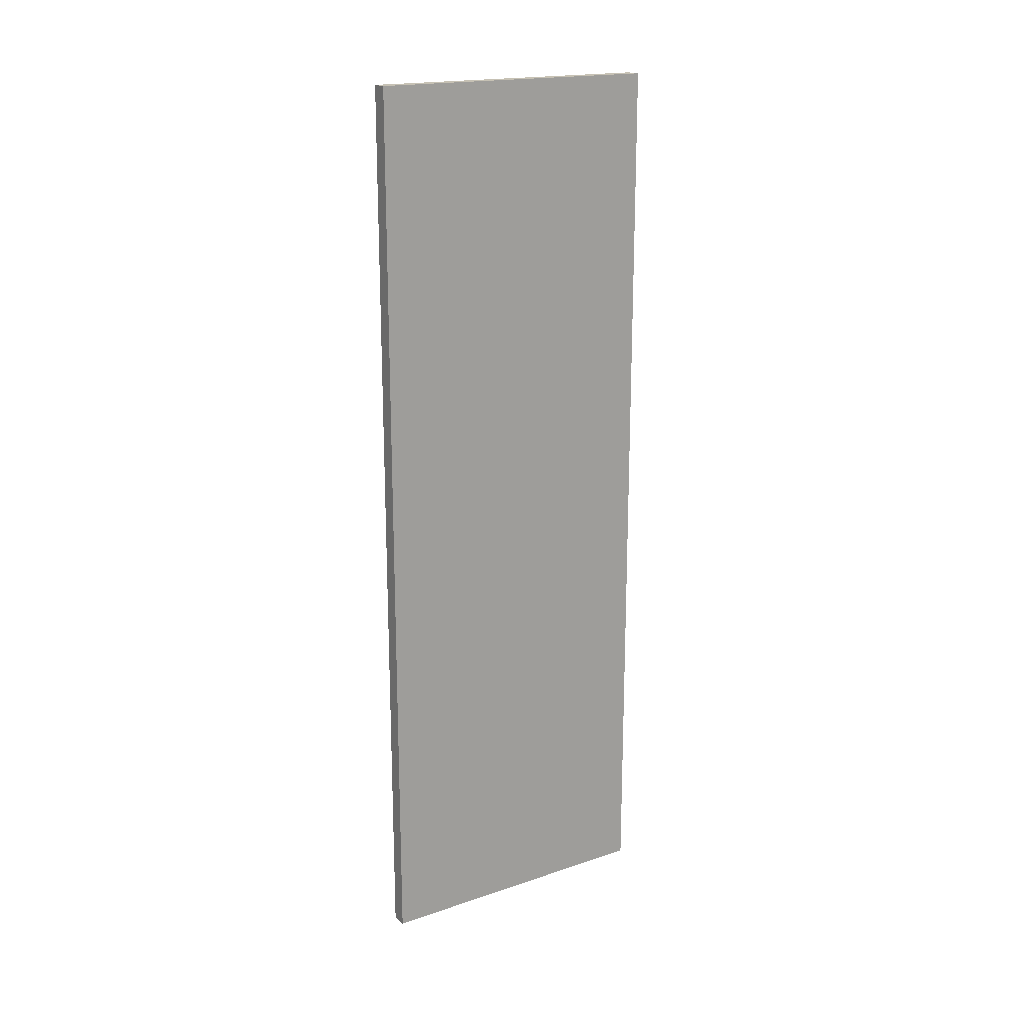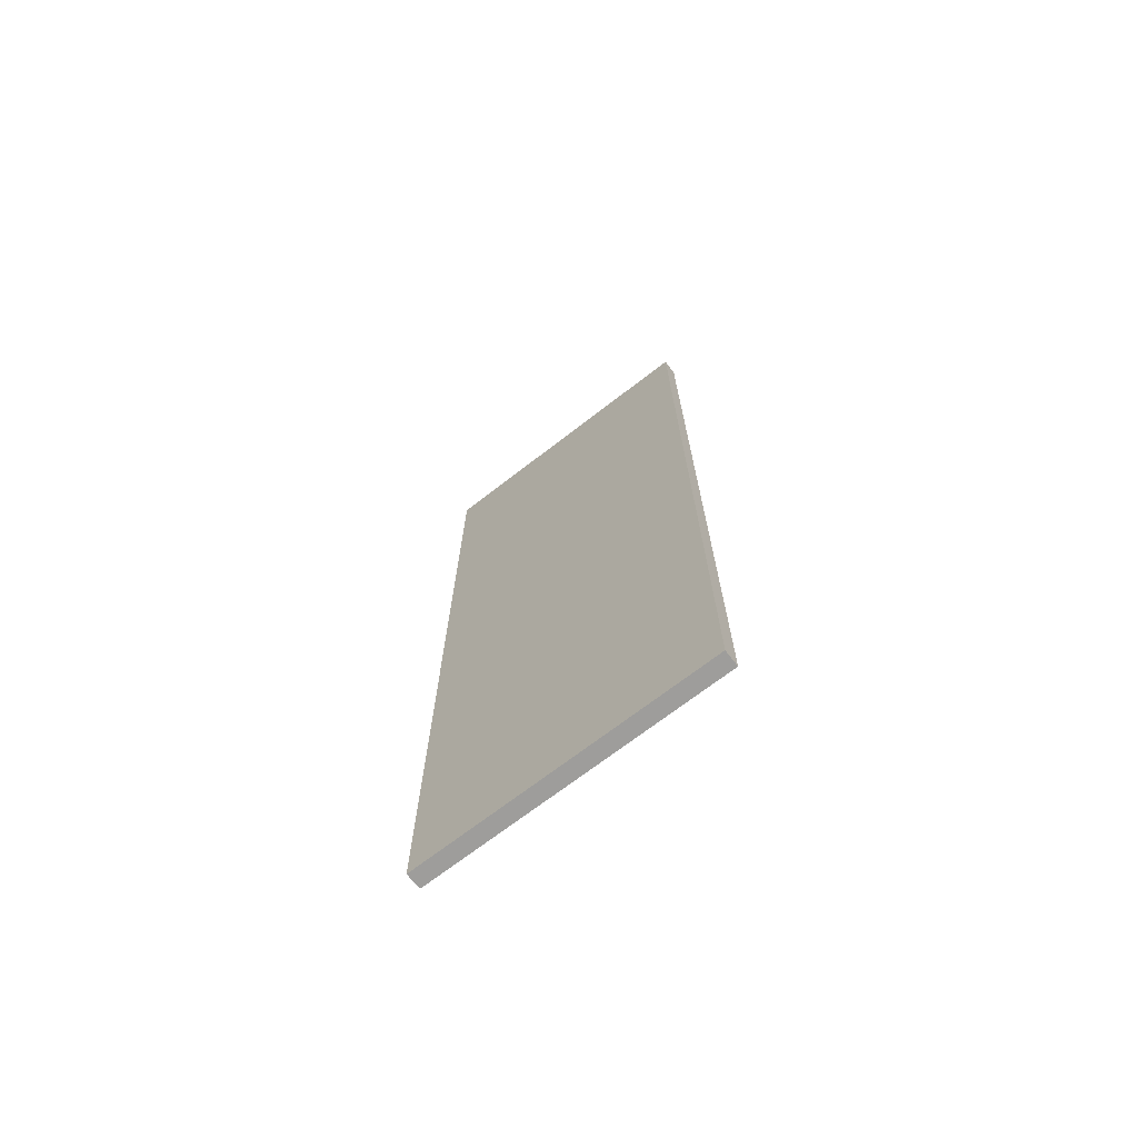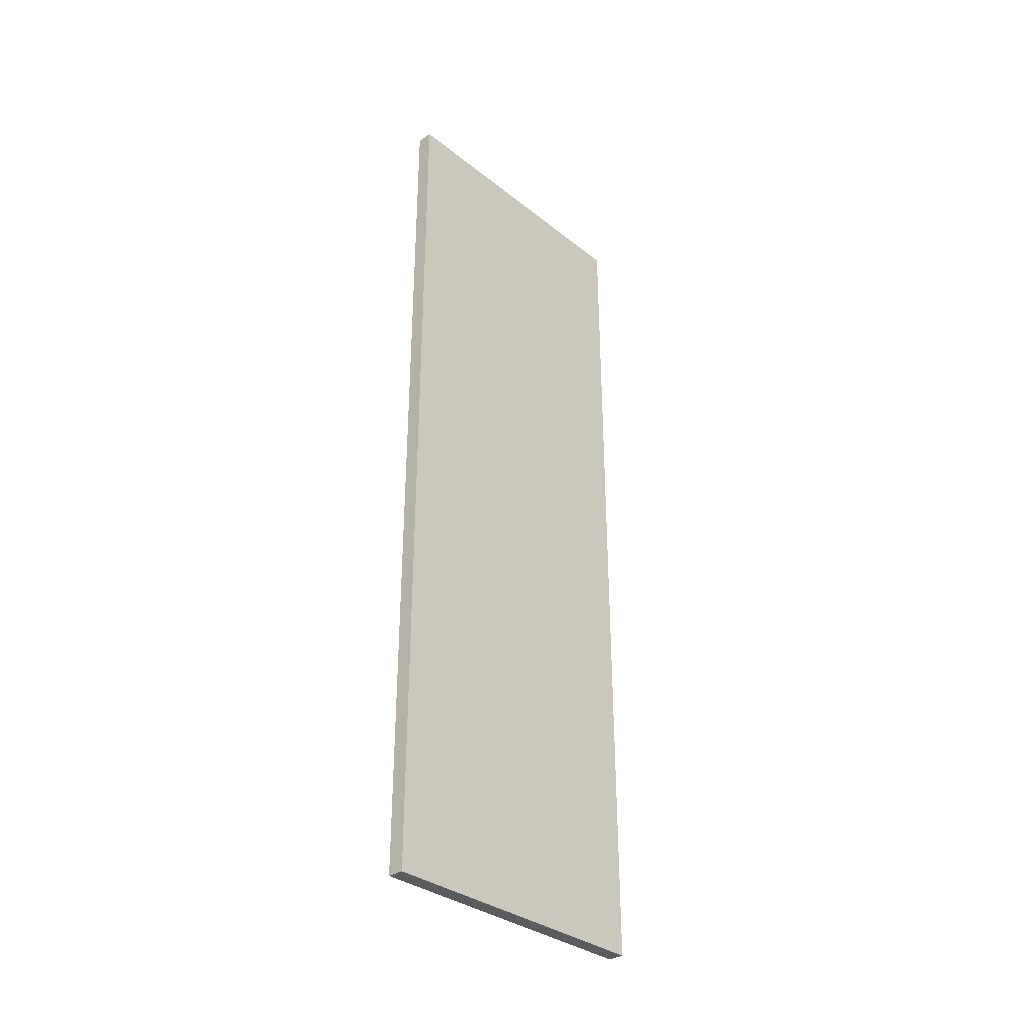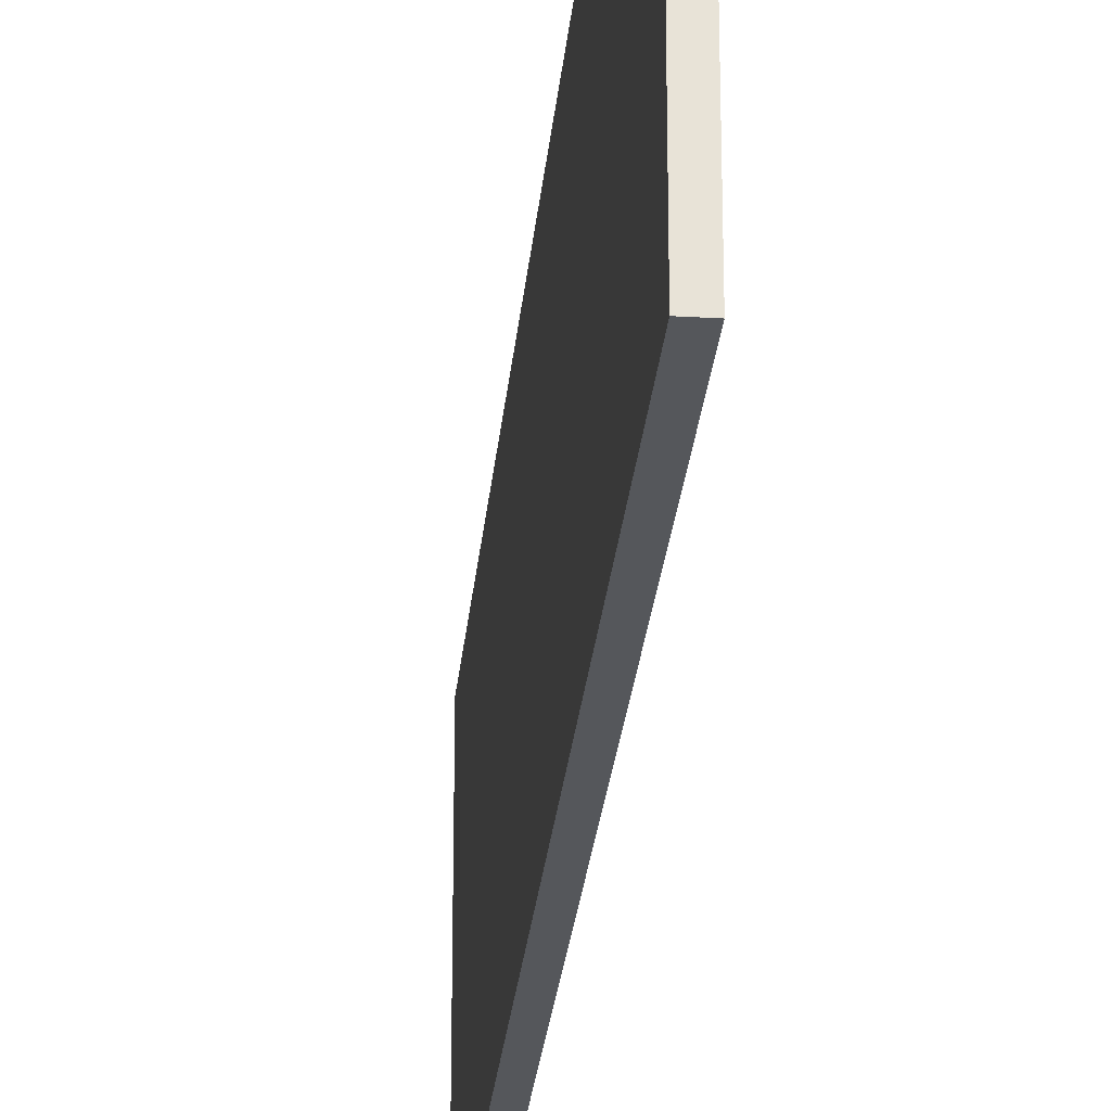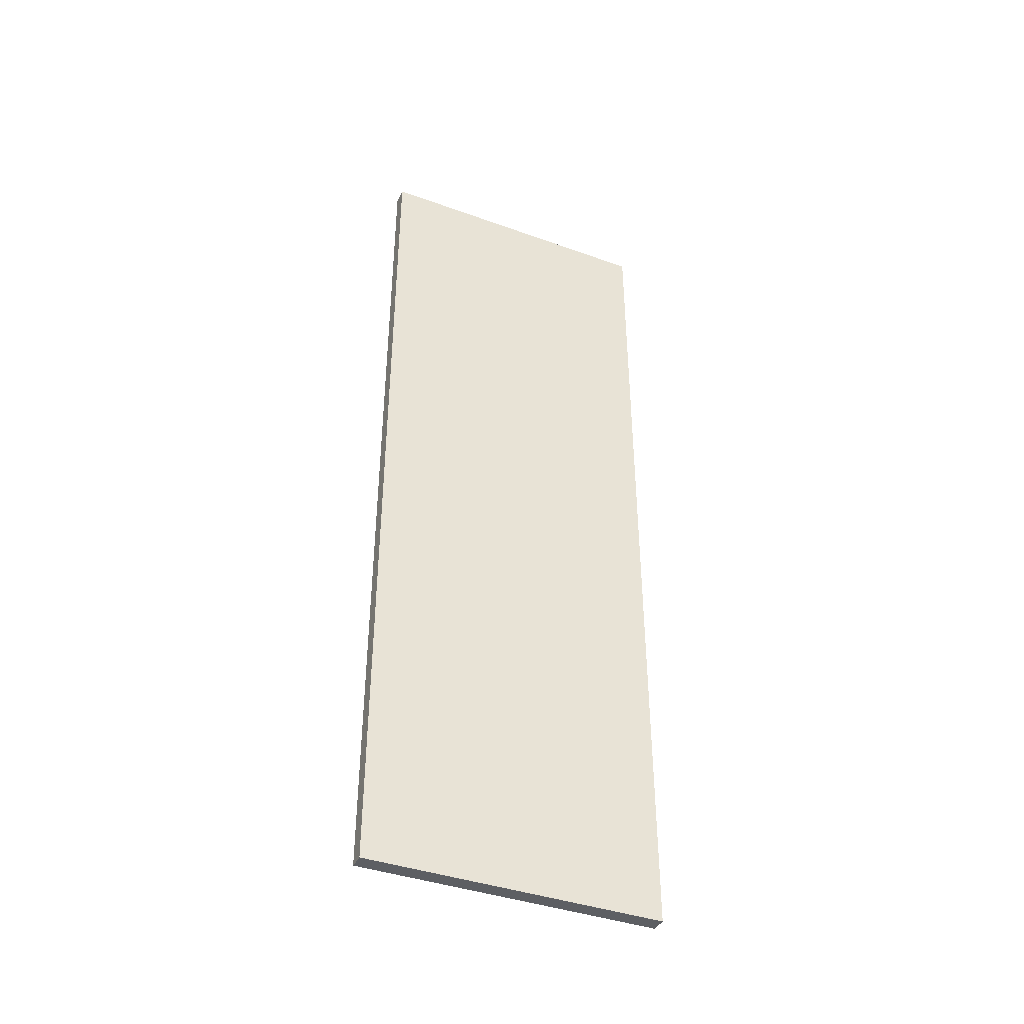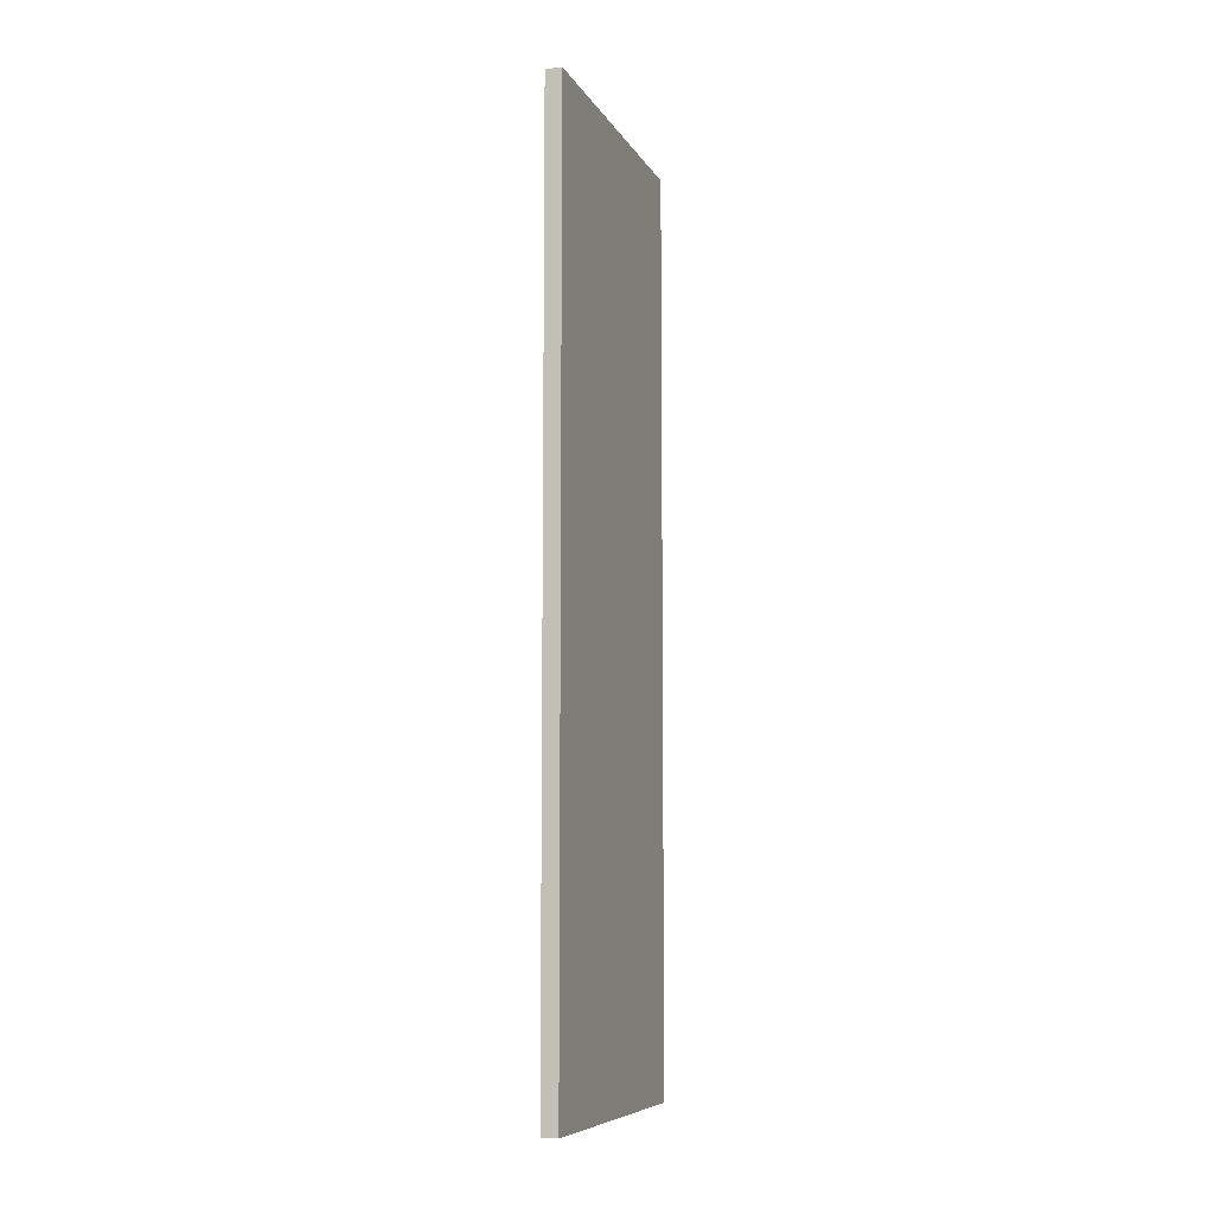
<metadata>
{"format":"obj","ext":"obj","renderer":"f3d","projection":"perspective","resolution":1024,"background":"white","views":[{"elev":18.5,"azim":-122.7,"up":"+Z"},{"elev":-70.5,"azim":-52.3,"up":"+Z"},{"elev":-33.6,"azim":43.1,"up":"+Z"},{"elev":-26.7,"azim":174.8,"up":"+Y"},{"elev":-40.2,"azim":-113.9,"up":"+Z"},{"elev":-8.0,"azim":-161.9,"up":"+Z"}]}
</metadata>
<code>
o Label
v 0.001172 -0.02183 0.06612
v 0.001172 0.02183 0.06612
v 0.001172 0.02183 -0.06612
v 0.001172 -0.02183 -0.06612
v -0.001172 -0.02183 0.06612
v -0.001172 0.02183 0.06612
v -0.001172 -0.02183 -0.06612
v -0.001172 0.02183 -0.06612
f 2 1 4
f 4 3 2
f 6 7 5
f 7 6 8
f 2 3 8 6
f 4 1 5 7
f 3 4 7 8
f 1 2 6 5

</code>
